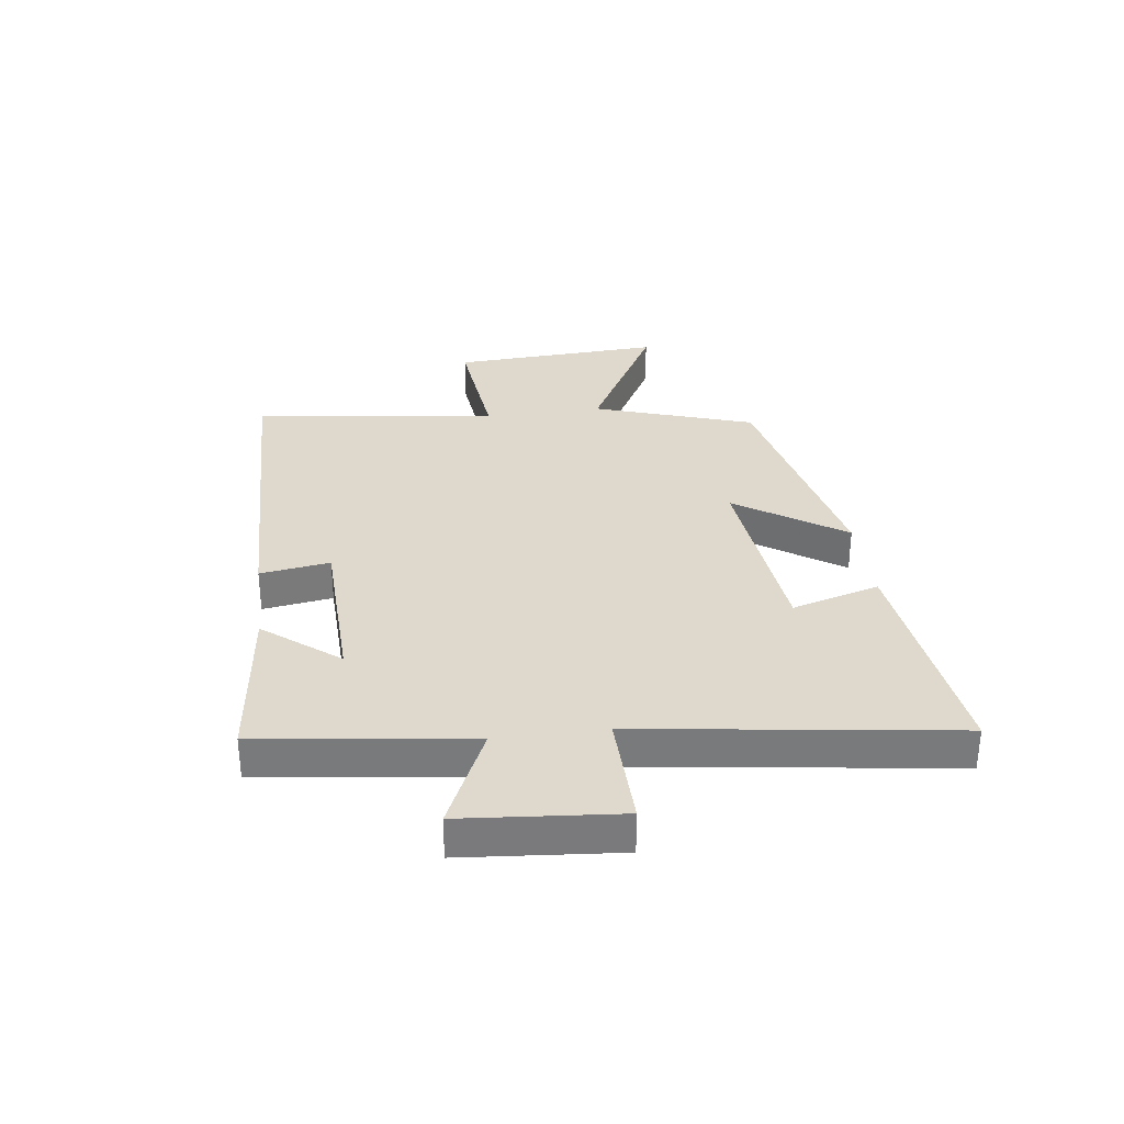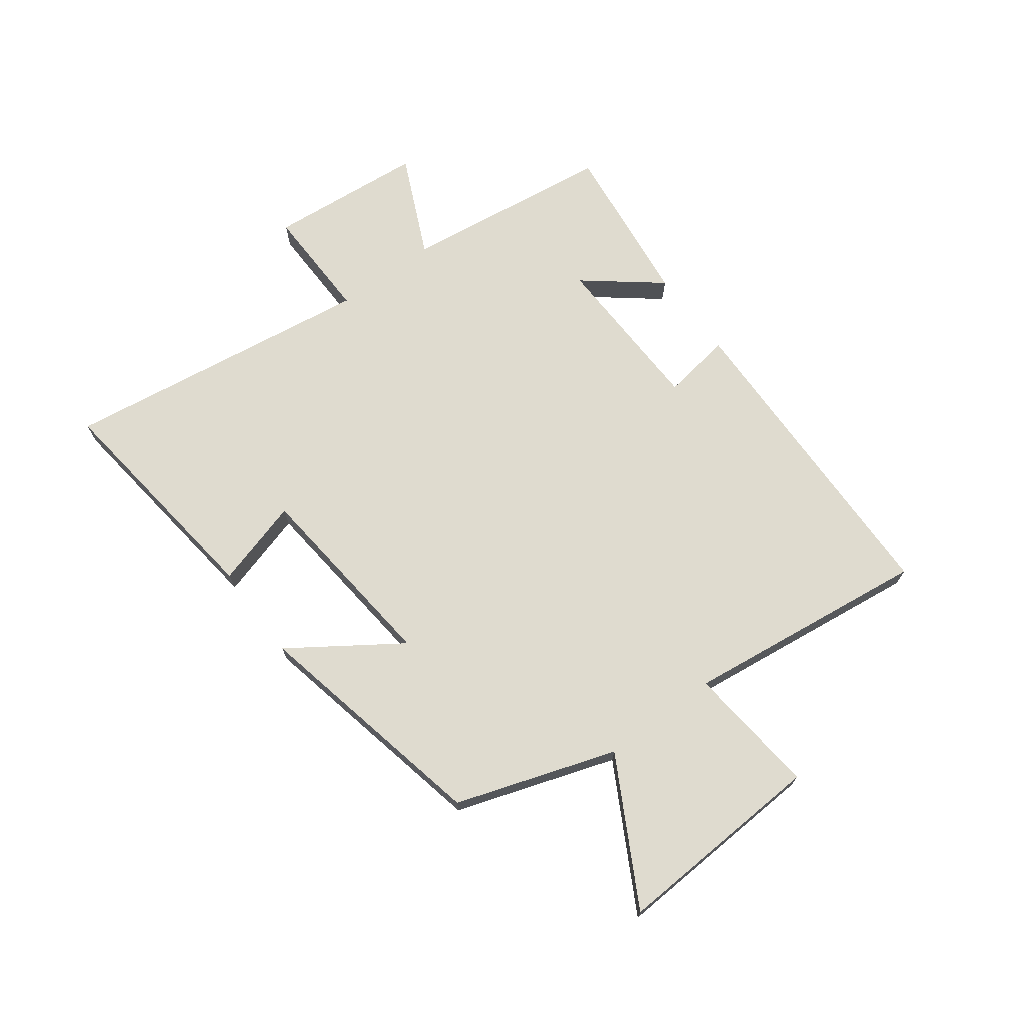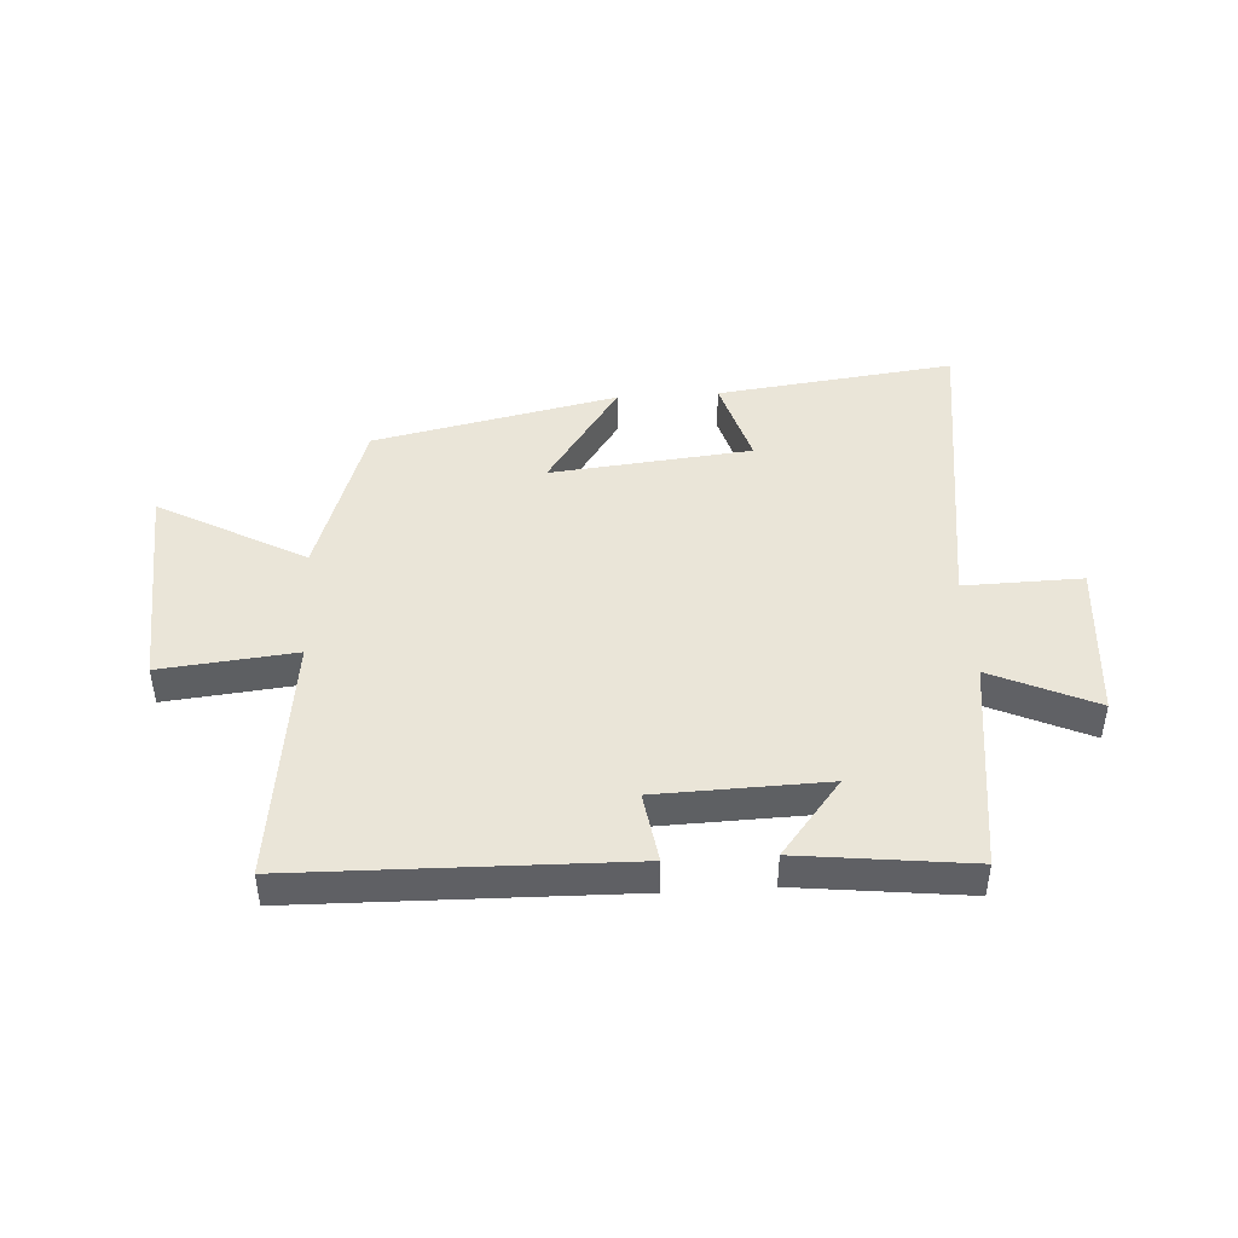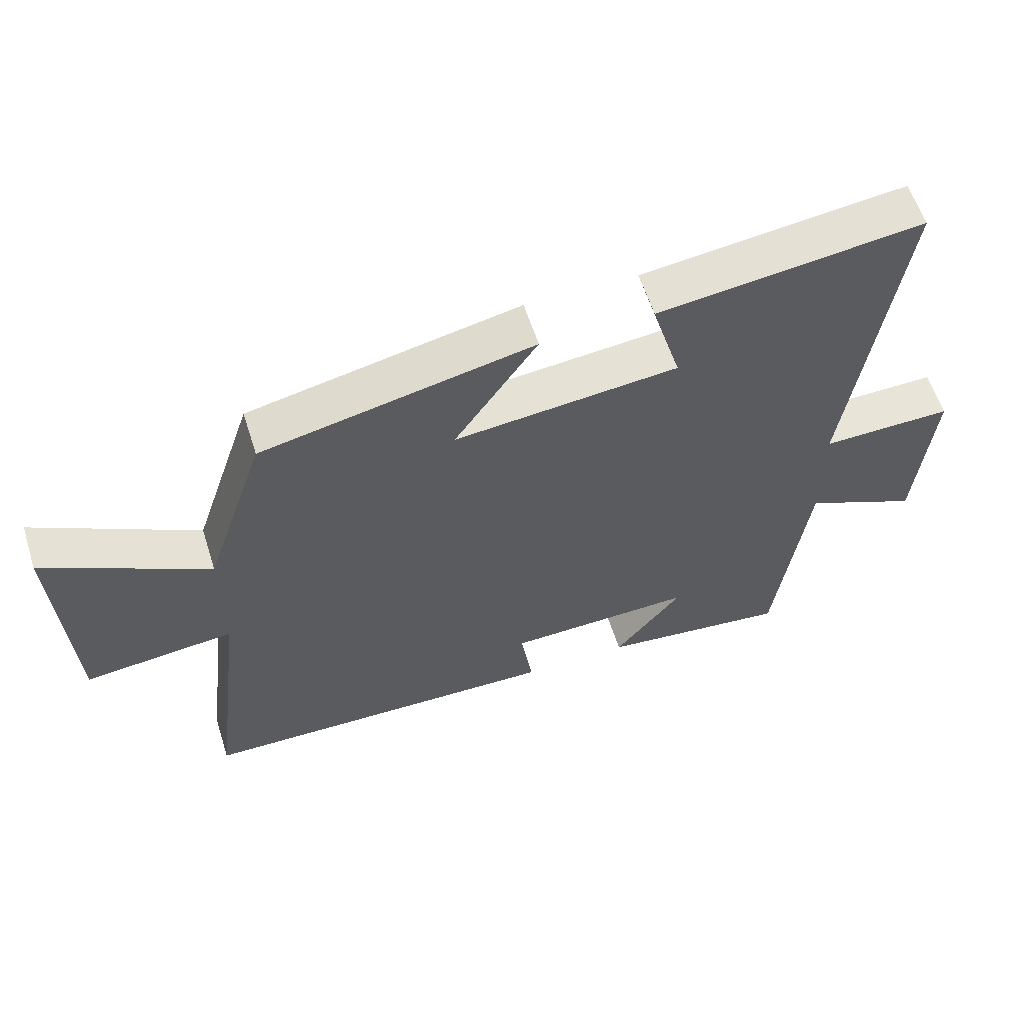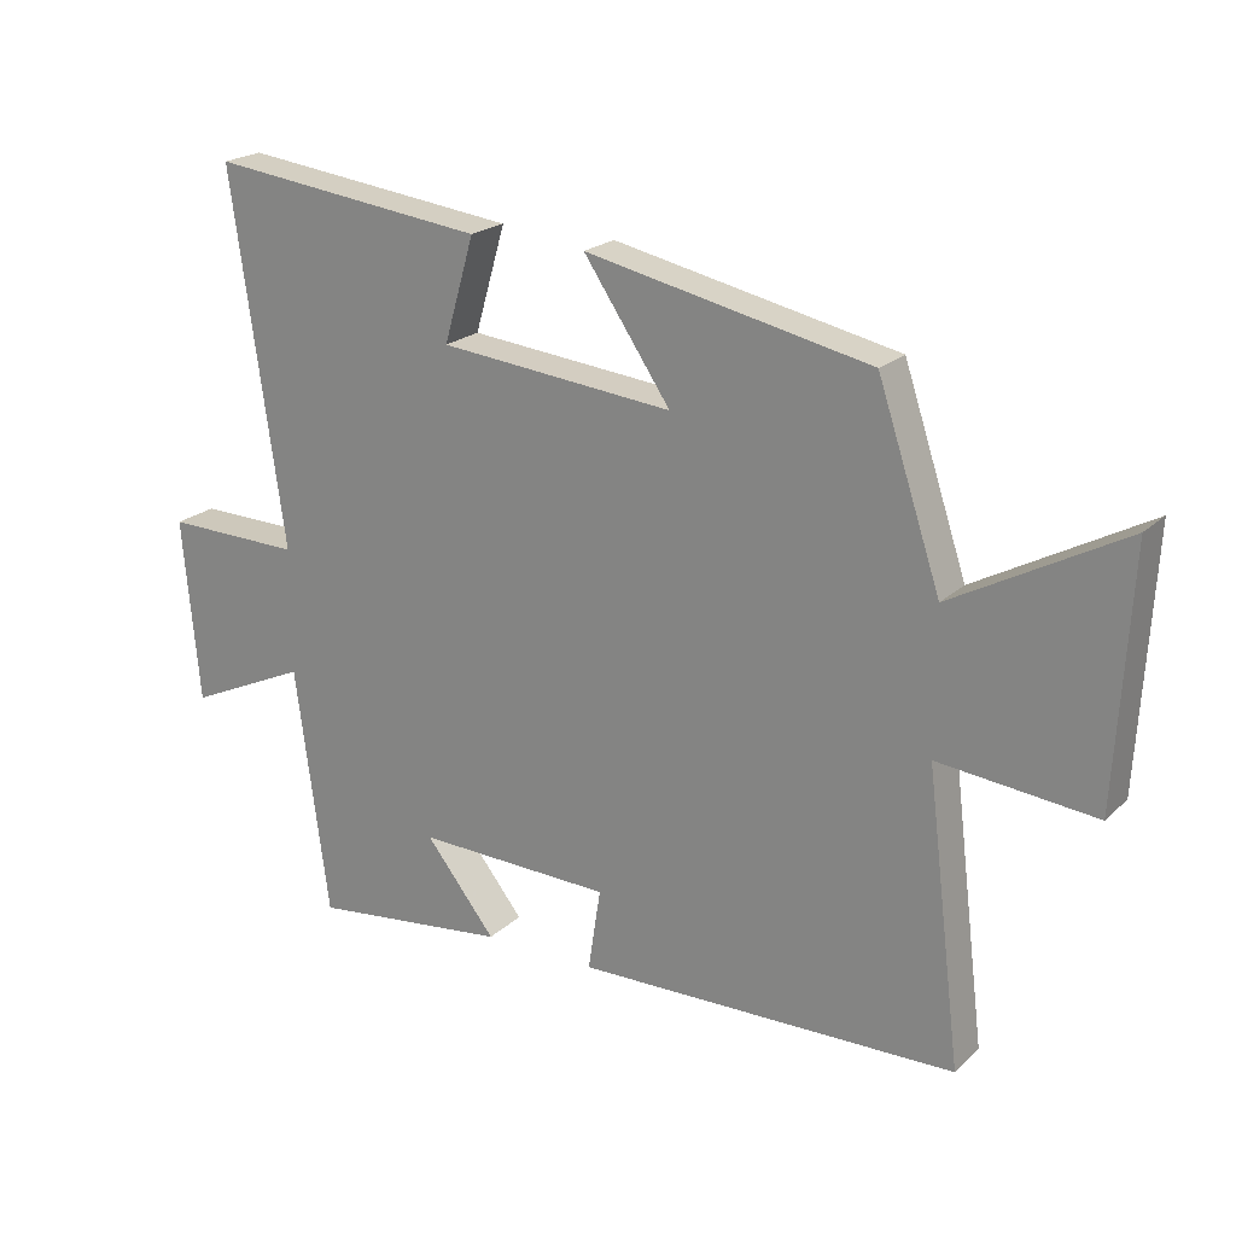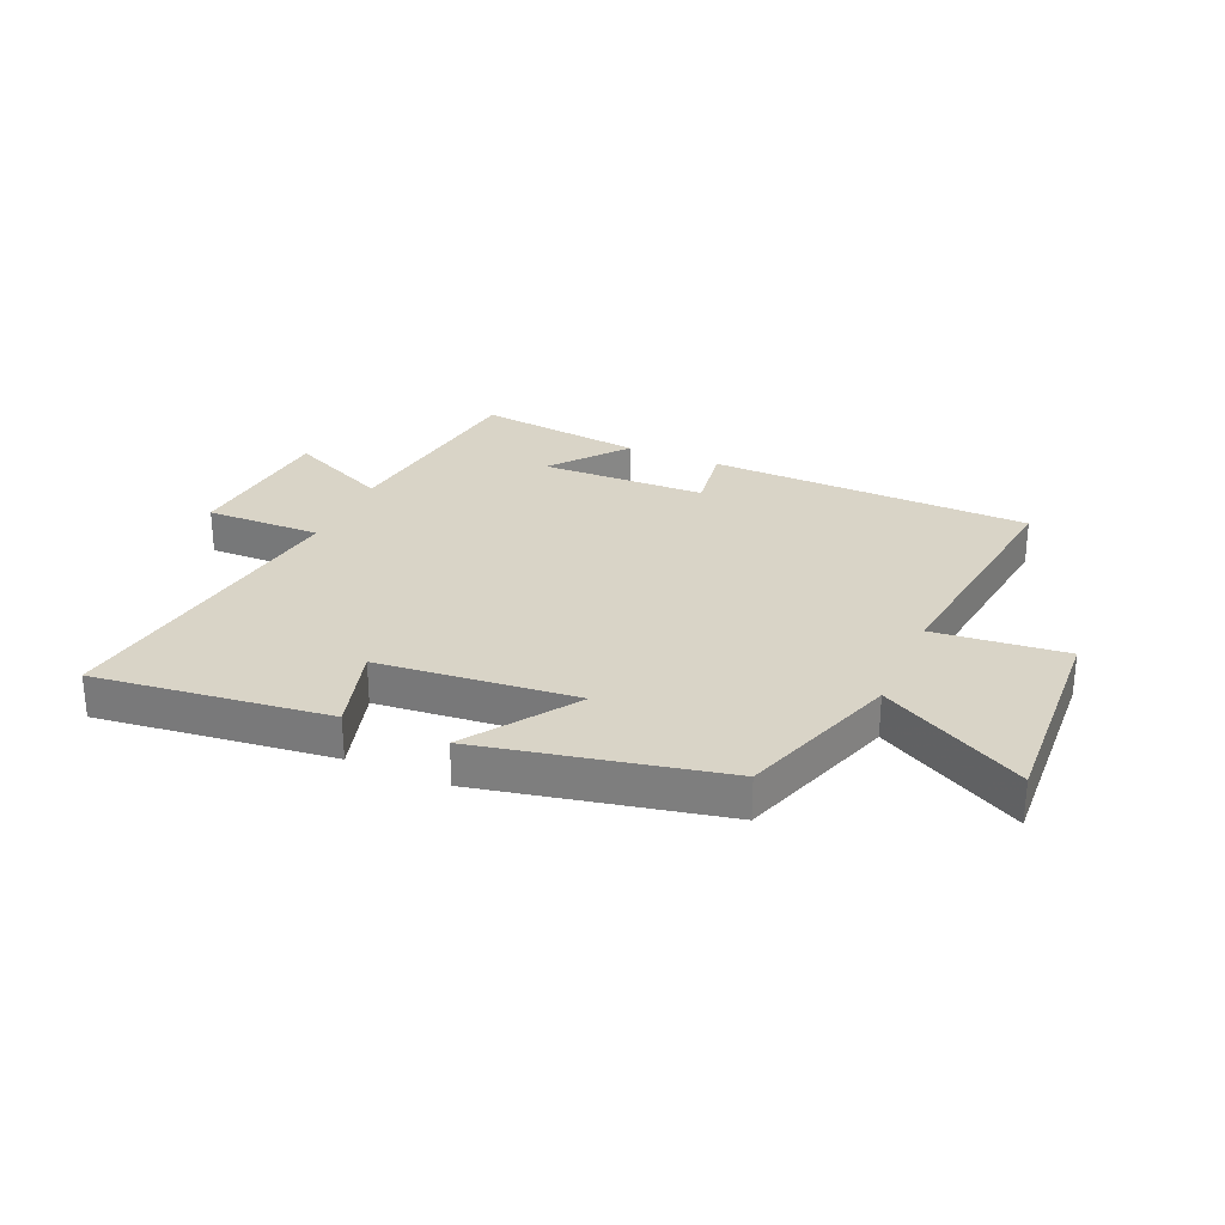
<metadata>
{"format":"obj","ext":"obj","renderer":"f3d","projection":"perspective","resolution":1024,"background":"white","views":[{"elev":32.0,"azim":-97.6,"up":"+Y"},{"elev":70.4,"azim":53.3,"up":"+Y"},{"elev":44.8,"azim":176.4,"up":"+Y"},{"elev":59.0,"azim":162.4,"up":"+Z"},{"elev":21.2,"azim":32.5,"up":"+Z"},{"elev":28.5,"azim":23.7,"up":"+Y"}]}
</metadata>
<code>
v -0.576 0.07 0.549
v -0.174 0.07 0.5
v -0.218 0.07 0.349
v 0.122 0.07 0.315
v -0.004 0.07 0.5
v 0.408 0.07 0.413
v 0.5 0.07 0.138
v 0.747 0.07 0.273
v 0.727 0.07 -0.091
v 0.5 0.07 -0.068
v 0.552 0.07 -0.488
v -0.001 0.07 -0.5
v 0.017 0.07 -0.38
v -0.267 0.07 -0.372
v -0.165 0.07 -0.5
v -0.452 0.07 -0.534
v -0.5 0.07 -0.172
v -0.675 0.07 -0.252
v -0.699 0.07 0.016
v -0.5 0.07 0.012
v -0.576 0 0.549
v -0.174 0 0.5
v -0.218 0 0.349
v 0.122 0 0.315
v -0.004 0 0.5
v 0.408 0 0.413
v 0.5 0 0.138
v 0.747 0 0.273
v 0.727 0 -0.091
v 0.5 0 -0.068
v 0.552 0 -0.488
v -0.001 0 -0.5
v 0.017 0 -0.38
v -0.267 0 -0.372
v -0.165 0 -0.5
v -0.452 0 -0.534
v -0.5 0 -0.172
v -0.675 0 -0.252
v -0.699 0 0.016
v -0.5 0 0.012
f 17 18 19 20
f 16 17 20
f 14 15 16
f 14 16 20
f 13 14 20 1
f 10 11 12 13
f 7 8 9 10
f 4 5 6 7
f 3 4 7 10
f 1 2 3
f 1 3 10 13
f 40 39 38 37
f 40 37 36
f 36 35 34
f 40 36 34
f 21 40 34 33
f 33 32 31 30
f 30 29 28 27
f 27 26 25 24
f 30 27 24 23
f 23 22 21
f 33 30 23 21
f 1 21 22 2
f 2 22 23 3
f 3 23 24 4
f 4 24 25 5
f 5 25 26 6
f 6 26 27 7
f 7 27 28 8
f 8 28 29 9
f 9 29 30 10
f 10 30 31 11
f 11 31 32 12
f 12 32 33 13
f 13 33 34 14
f 14 34 35 15
f 15 35 36 16
f 16 36 37 17
f 17 37 38 18
f 18 38 39 19
f 19 39 40 20
f 20 40 21 1

</code>
